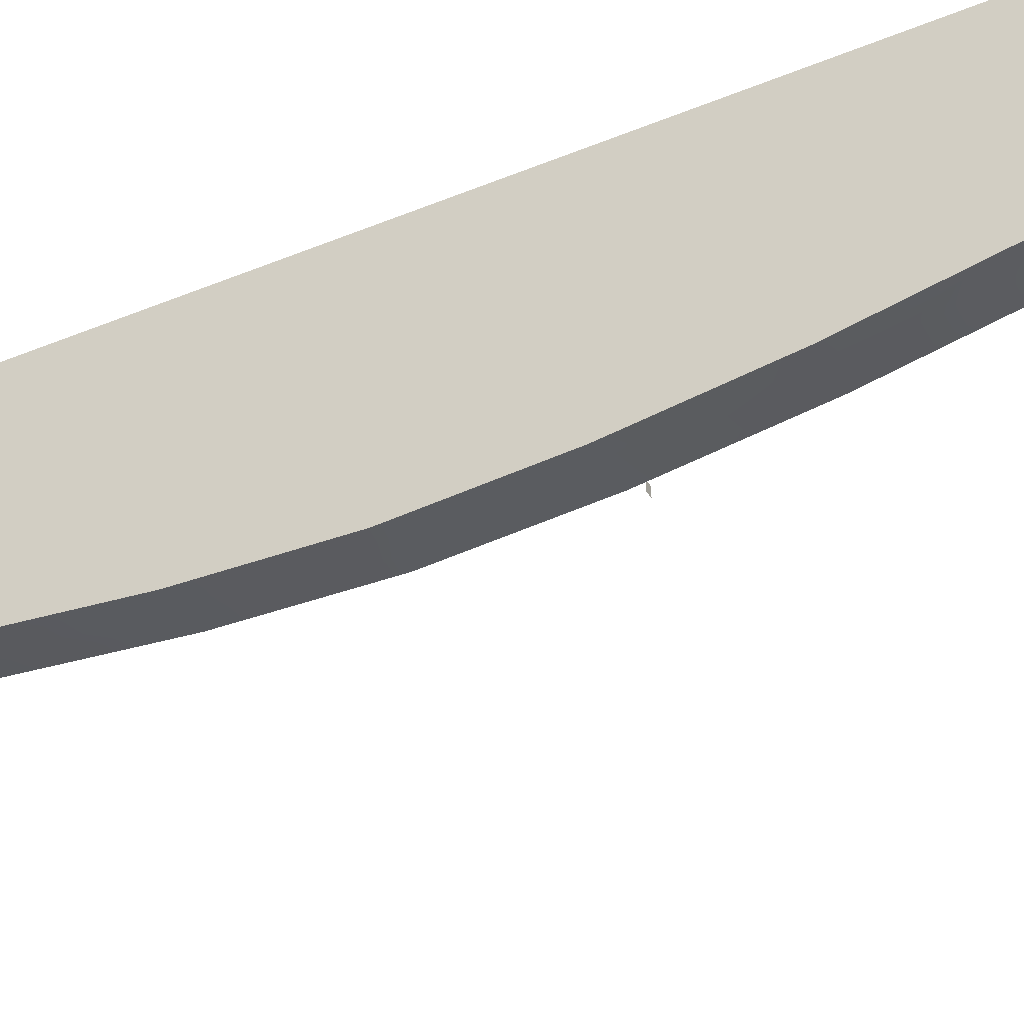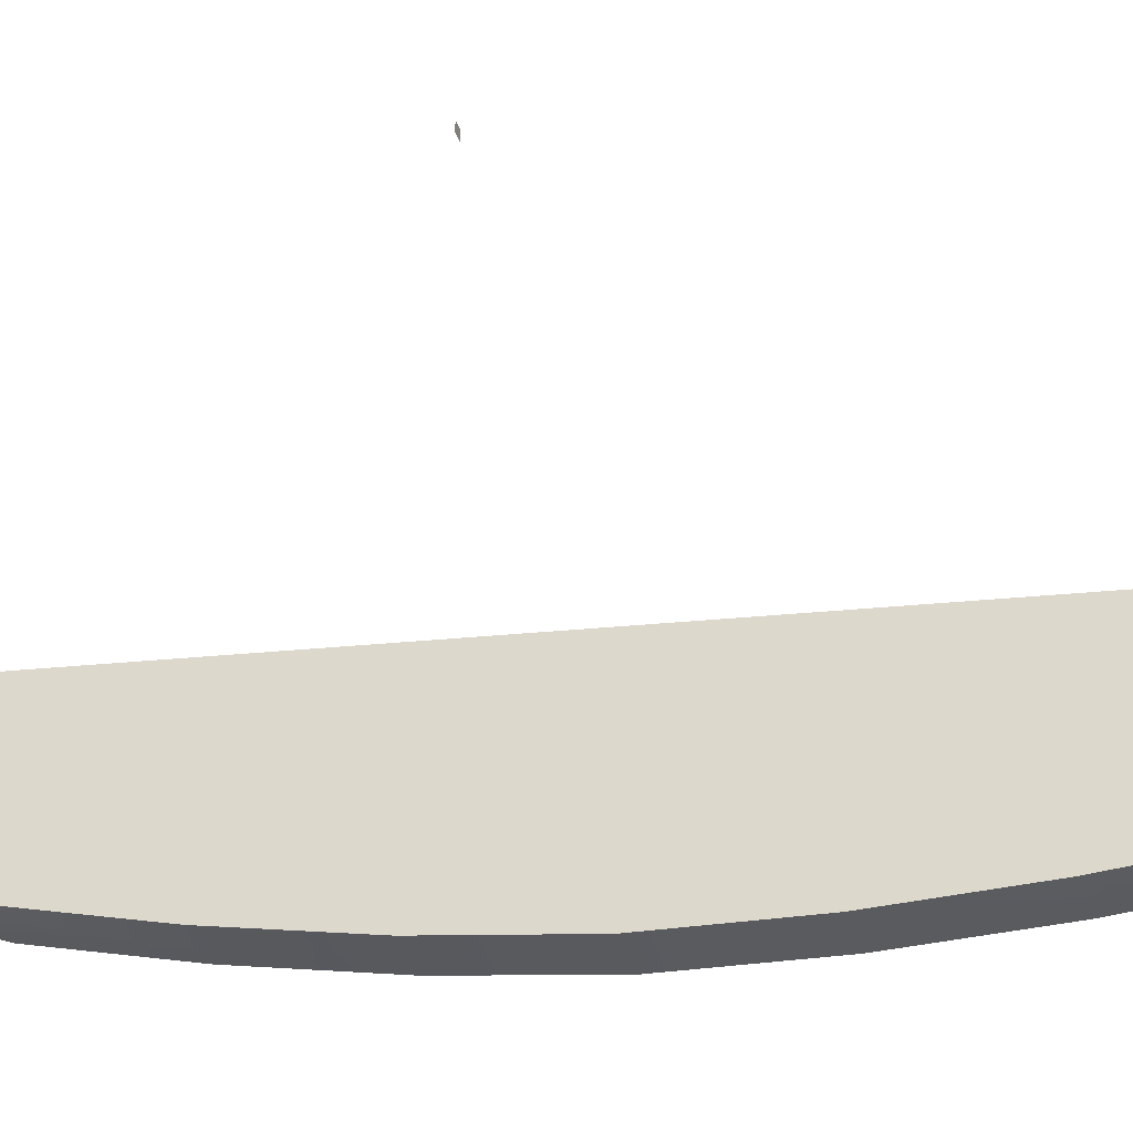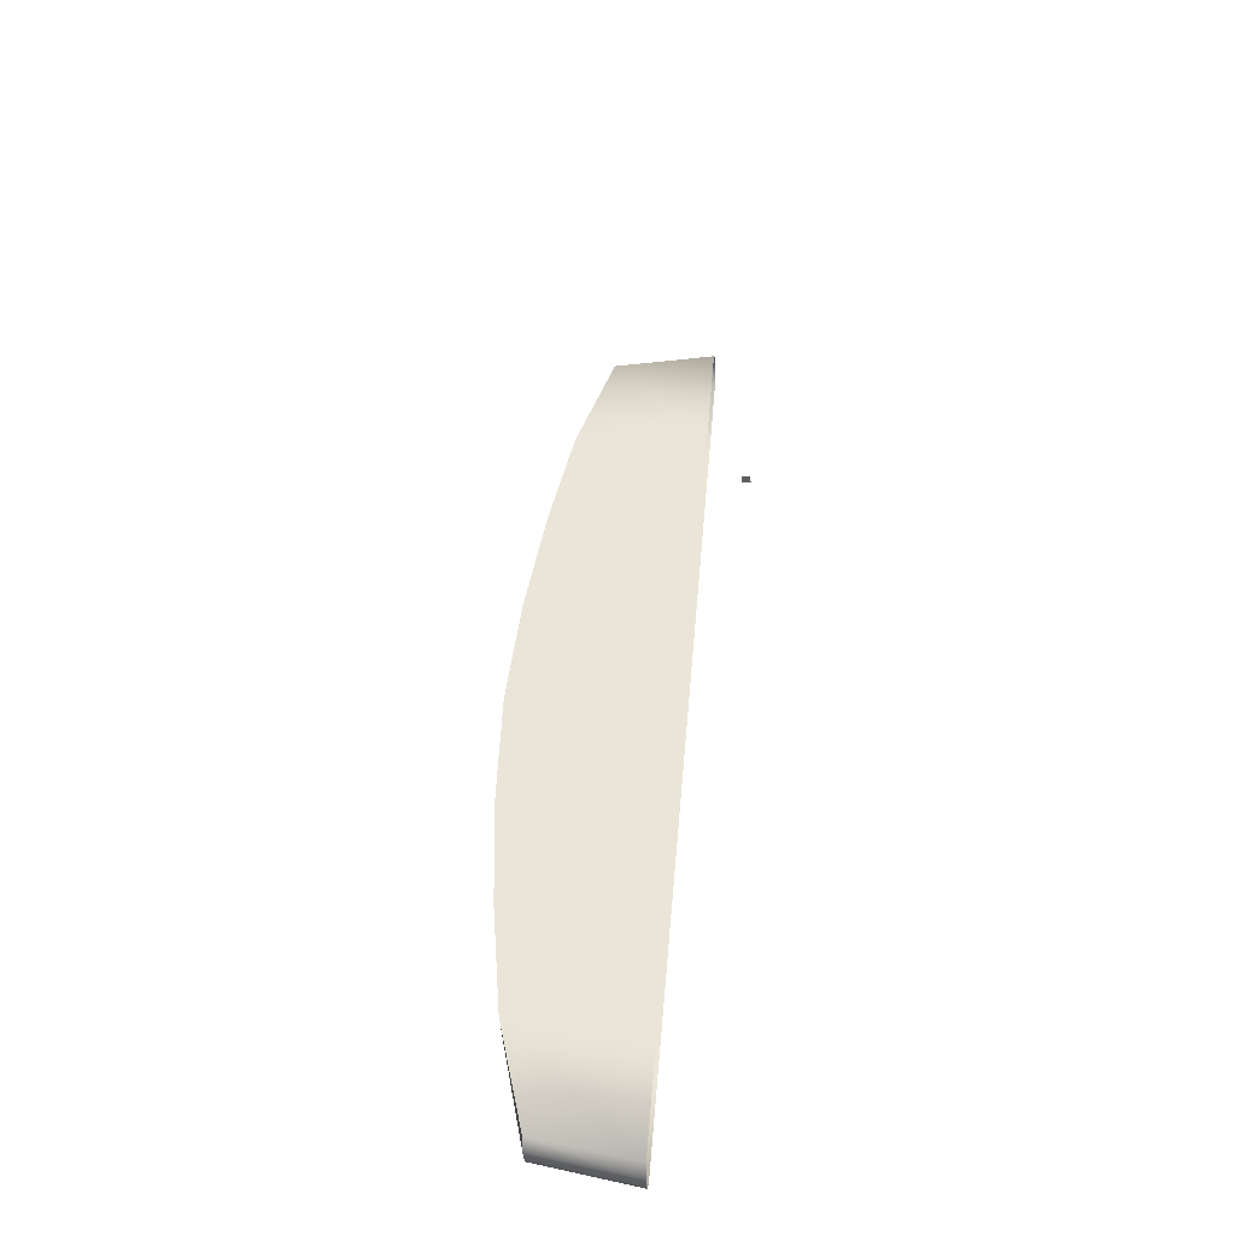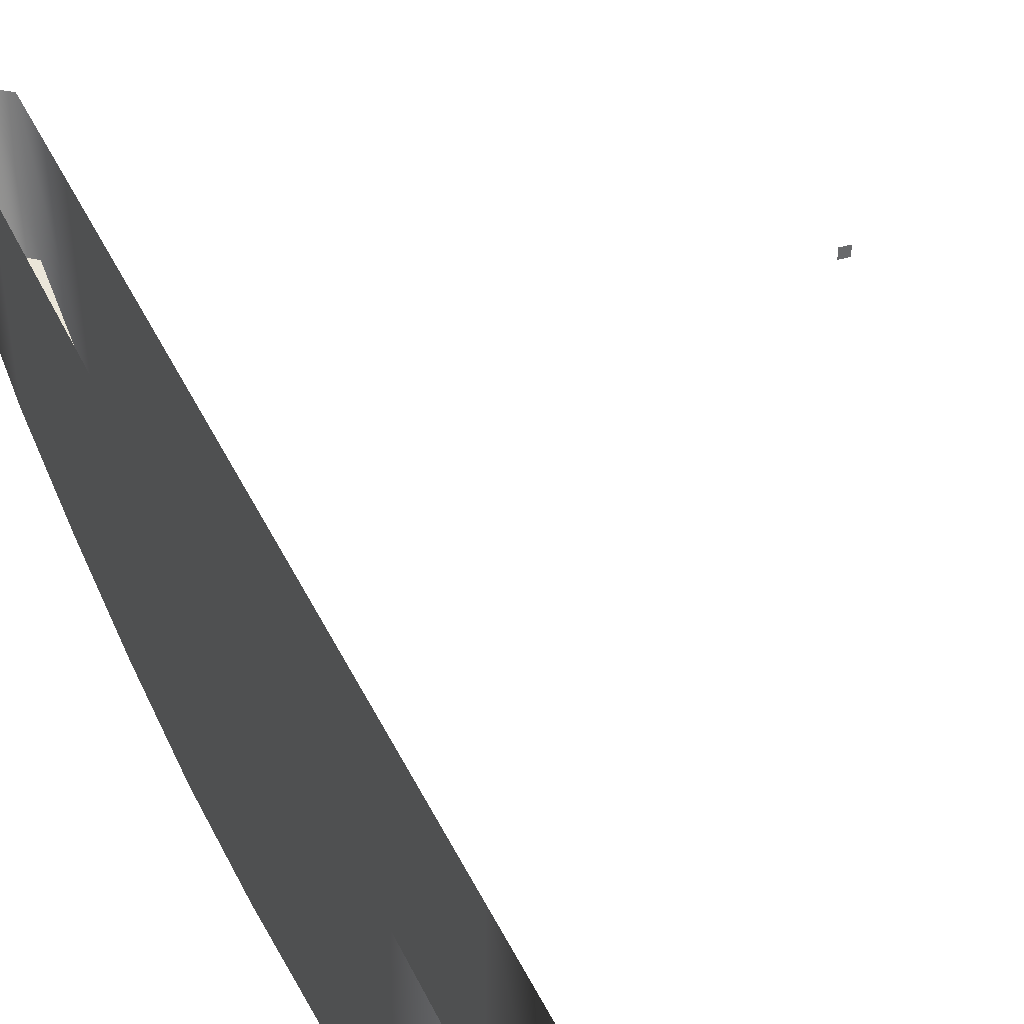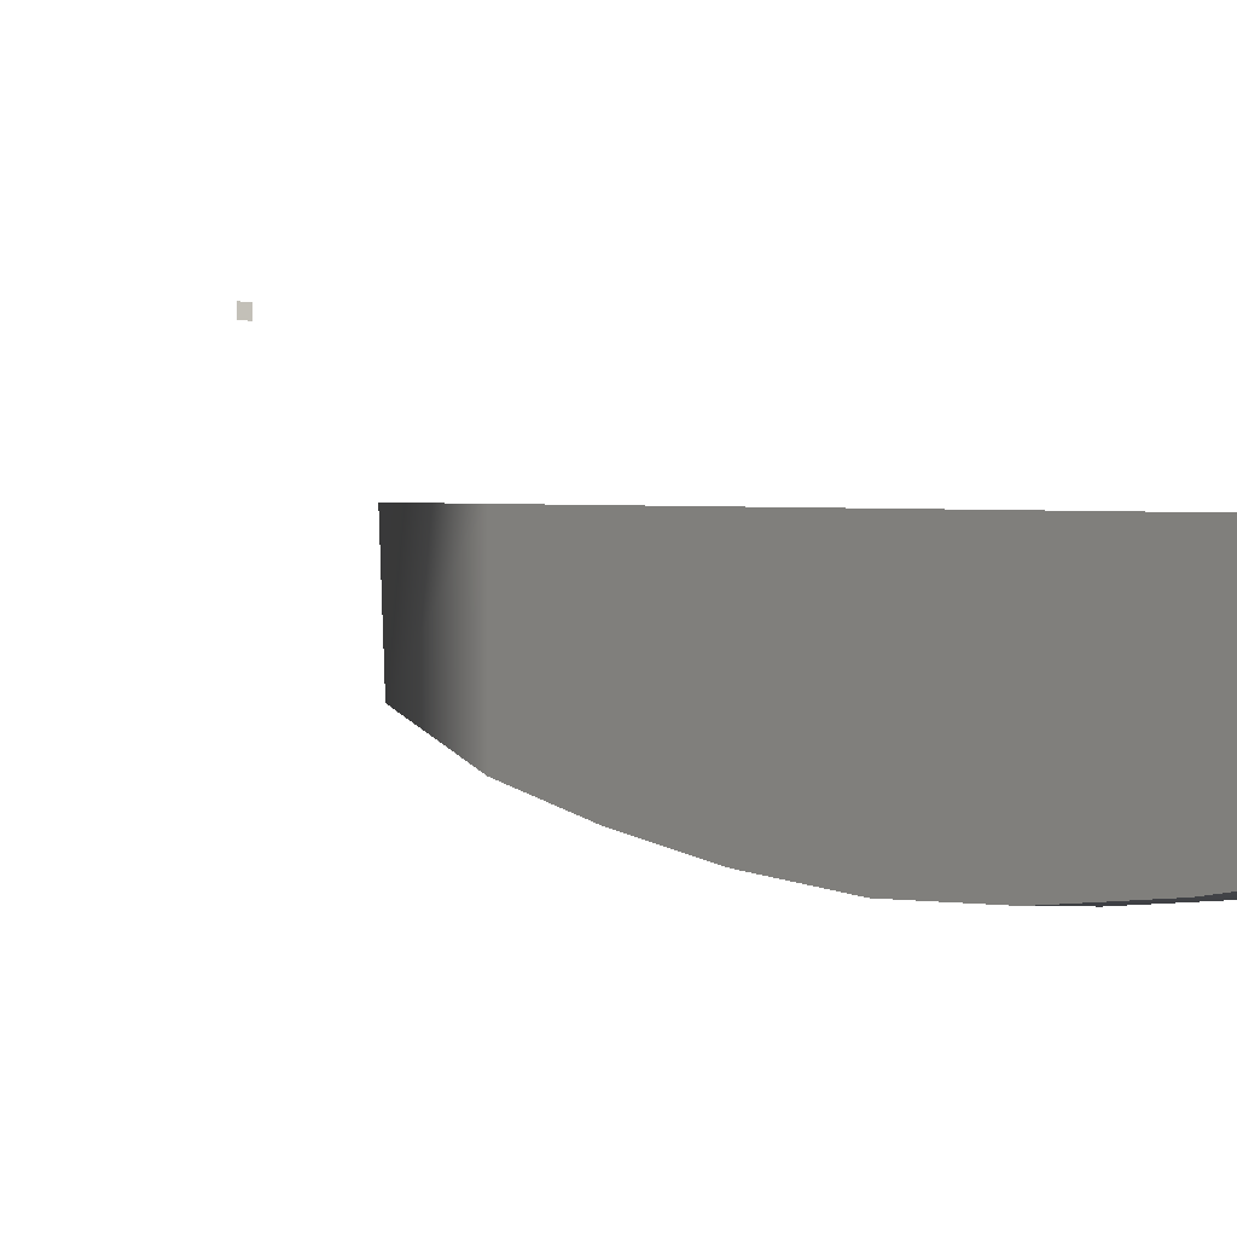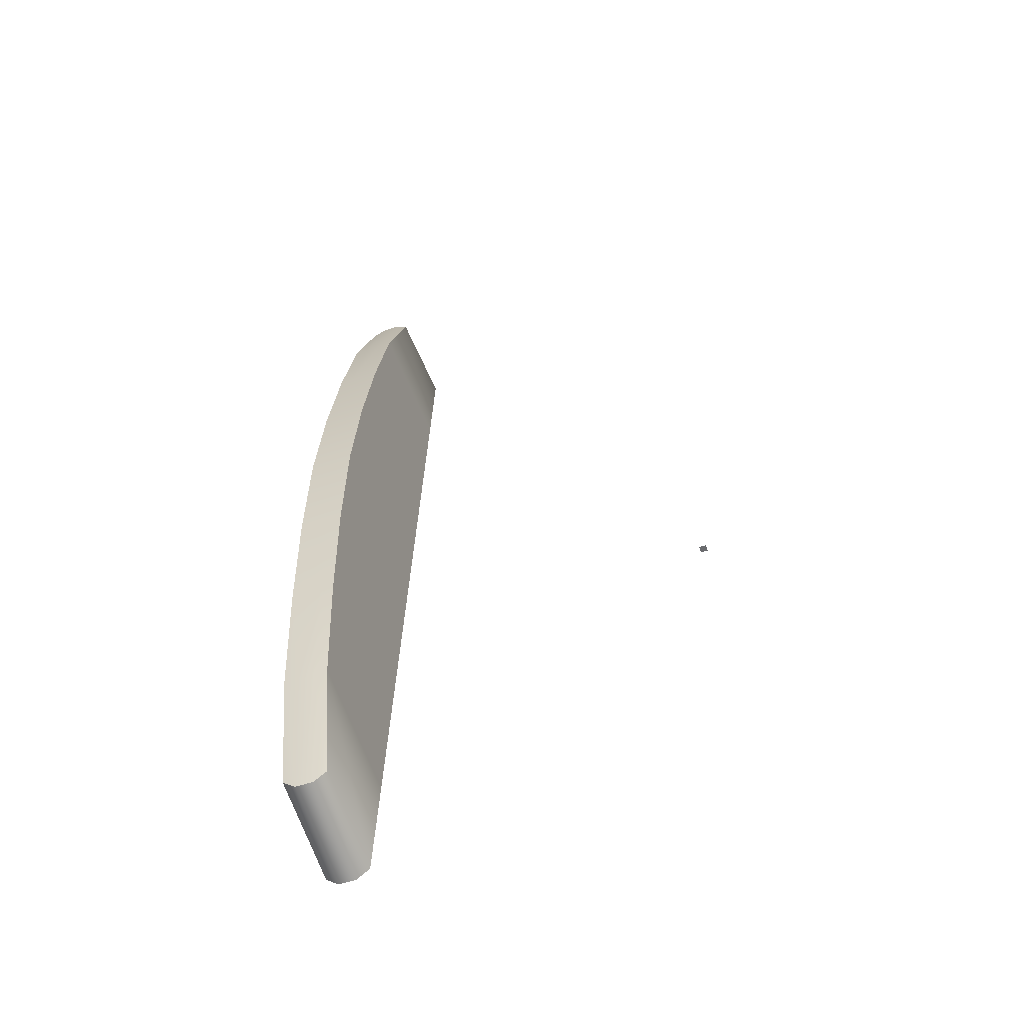
<metadata>
{"format":"obj","ext":"obj","renderer":"f3d","projection":"perspective","resolution":1024,"background":"white","views":[{"elev":-32.3,"azim":-64.6,"up":"+Y"},{"elev":-33.2,"azim":105.6,"up":"+Y"},{"elev":-37.6,"azim":93.7,"up":"+Z"},{"elev":38.6,"azim":-20.5,"up":"+Y"},{"elev":-4.1,"azim":147.5,"up":"+Y"},{"elev":-53.3,"azim":19.8,"up":"+Z"}]}
</metadata>
<code>
o LightSwitchDialB_21_LightSwitchDialB_21_2_GeomSubset_1
v 0.0005 0.009227 0
v -0.0005 0.009227 0
v 0.0005 0.01023 0
v -0.0005 0.01023 0
v 0.0005 0.009227 0
v -0.0005 0.009227 0
v 0.0005 0.01023 0
v -0.0005 0.01023 0
v 0.0005 0.009227 0
v -0.0005 0.009227 0
v 0.0005 0.01023 0
v -0.0005 0.01023 0
v 0.0005 0.009227 0
v -0.0005 0.009227 0
v 0.0005 0.01023 0
v -0.0005 0.01023 0
v 0.0005 0.009227 0
v -0.0005 0.009227 0
v 0.0005 0.01023 0
v -0.0005 0.01023 0
v 0.0005 0.009227 0
v -0.0005 0.009227 0
v 0.0005 0.01023 0
v -0.0005 0.01023 0
v -0.04186 -0.003827 -0.0594
v -0.04186 0.006567 0.0594
v -0.04747 0.006567 0.0594
v -0.04747 -0.003827 -0.0594
v -0.04186 -0.01723 -0.05595
v -0.04186 -0.007229 0.05833
v -0.04747 -0.007229 0.05833
v -0.04747 -0.01723 -0.05595
v -0.04352 0.006683 0.06074
v -0.04574 0.006685 0.06075
v -0.04574 -0.003946 -0.06075
v -0.04352 -0.003944 -0.06074
v -0.04352 -0.007069 0.05961
v -0.04574 -0.007068 0.05963
v -0.04352 -0.0173 -0.05724
v -0.04574 -0.0173 -0.05726
v -0.04747 0.005302 0.04495
v -0.04747 -0.01264 0.0448
v -0.04574 -0.01261 0.04501
v -0.04352 -0.01261 0.04501
v -0.04186 -0.01264 0.0448
v -0.04186 0.005302 0.04495
v -0.04747 0.003998 0.03004
v -0.04747 -0.01623 0.03066
v -0.04574 -0.01623 0.03066
v -0.04352 -0.01623 0.03066
v -0.04186 -0.01623 0.03066
v -0.04186 0.003998 0.03004
v -0.04747 0.002684 0.01502
v -0.04747 -0.01909 0.01635
v -0.04574 -0.01909 0.01635
v -0.04352 -0.01909 0.01635
v -0.04186 -0.01909 0.01635
v -0.04186 0.002684 0.01502
v -0.04747 0.00137 0
v -0.04747 -0.02104 0.00196
v -0.04574 -0.02103 0.00196
v -0.04352 -0.02103 0.00196
v -0.04186 -0.02104 0.00196
v -0.04186 0.00137 0
v -0.04747 5.7e-05 -0.015
v -0.04747 -0.02162 -0.01253
v -0.04574 -0.02162 -0.01257
v -0.04352 -0.02162 -0.01257
v -0.04186 -0.02162 -0.01253
v -0.04186 5.7e-05 -0.015
v -0.04747 -0.001253 -0.02998
v -0.04747 -0.02129 -0.02708
v -0.04574 -0.02129 -0.02719
v -0.04352 -0.02129 -0.02719
v -0.04186 -0.02129 -0.02708
v -0.04186 -0.001253 -0.02998
v -0.04747 -0.002564 -0.04497
v -0.04747 -0.02021 -0.0417
v -0.04574 -0.02021 -0.04188
v -0.04352 -0.02021 -0.04188
v -0.04186 -0.02021 -0.0417
v -0.04186 -0.002564 -0.04497
f 5 6 8 7
f 13 14 16 15
f 17 18 20 19
f 21 22 24 23
f 25 29 81 82
f 77 78 32 28
f 33 37 38 34
f 35 40 39 36
f 80 39 40 79
f 29 39 80 81
f 40 32 78 79
f 26 30 37 33
f 36 39 29 25
f 34 38 31 27
f 28 32 40 35
f 27 31 42 41
f 43 42 31 38
f 37 44 43 38
f 45 44 37 30
f 46 45 30 26
f 41 42 48 47
f 49 48 42 43
f 44 50 49 43
f 51 50 44 45
f 52 51 45 46
f 47 48 54 53
f 55 54 48 49
f 50 56 55 49
f 57 56 50 51
f 58 57 51 52
f 53 54 60 59
f 61 60 54 55
f 56 62 61 55
f 63 62 56 57
f 64 63 57 58
f 59 60 66 65
f 67 66 60 61
f 62 68 67 61
f 69 68 62 63
f 70 69 63 64
f 65 66 72 71
f 73 72 66 67
f 68 74 73 67
f 75 74 68 69
f 76 75 69 70
f 71 72 78 77
f 79 78 72 73
f 74 80 79 73
f 81 80 74 75
f 82 81 75 76

</code>
